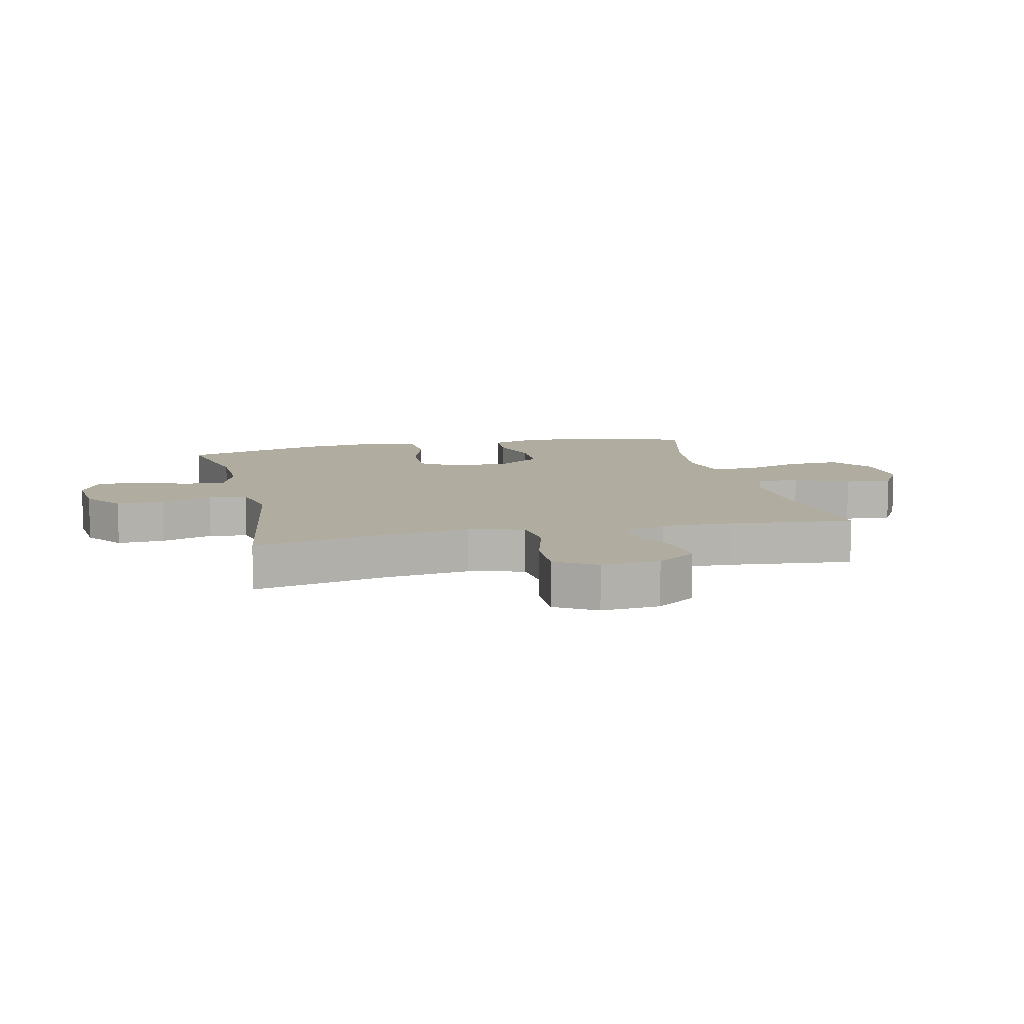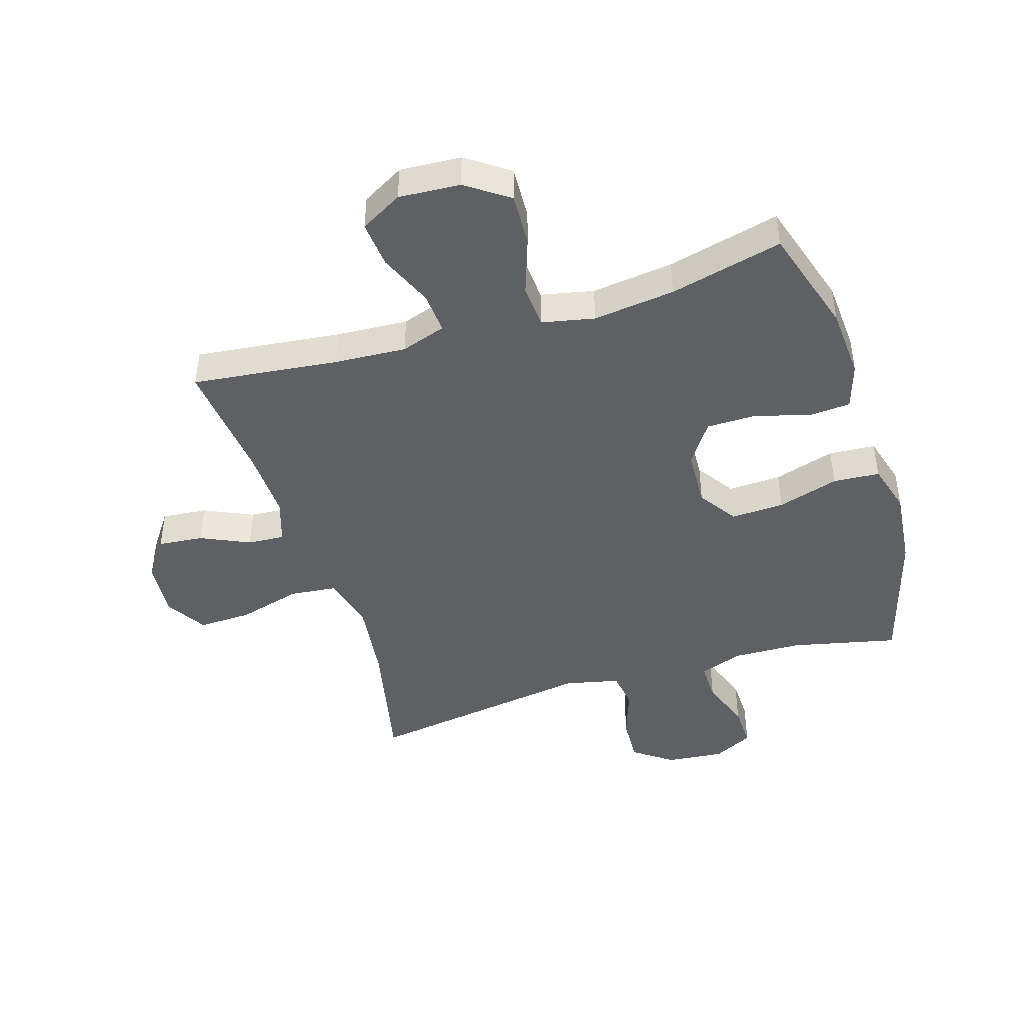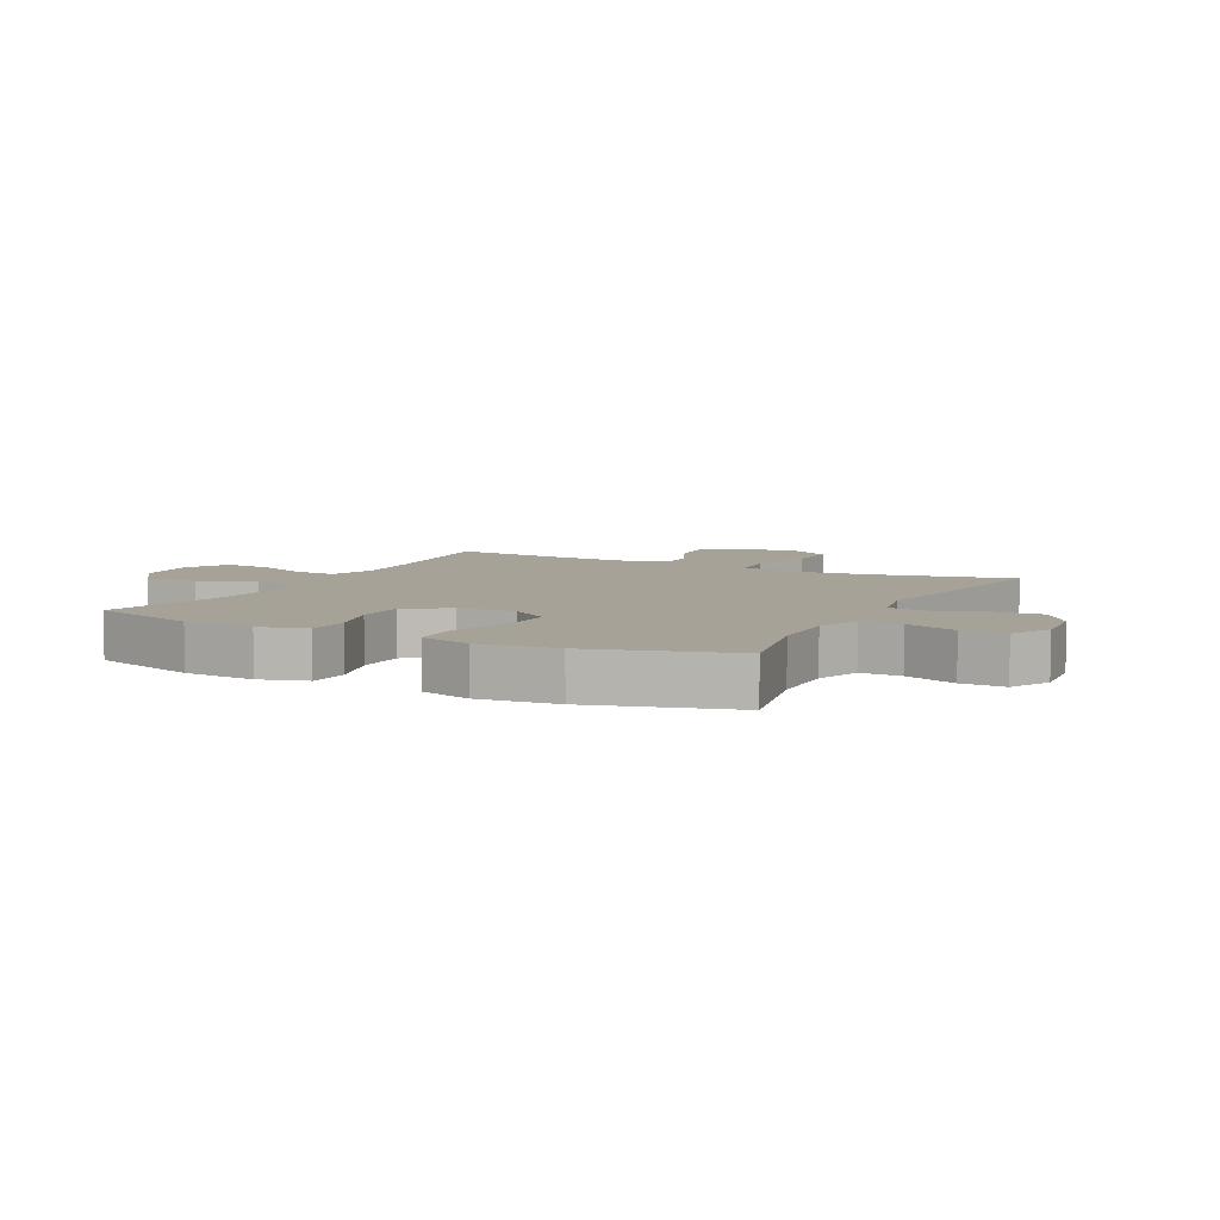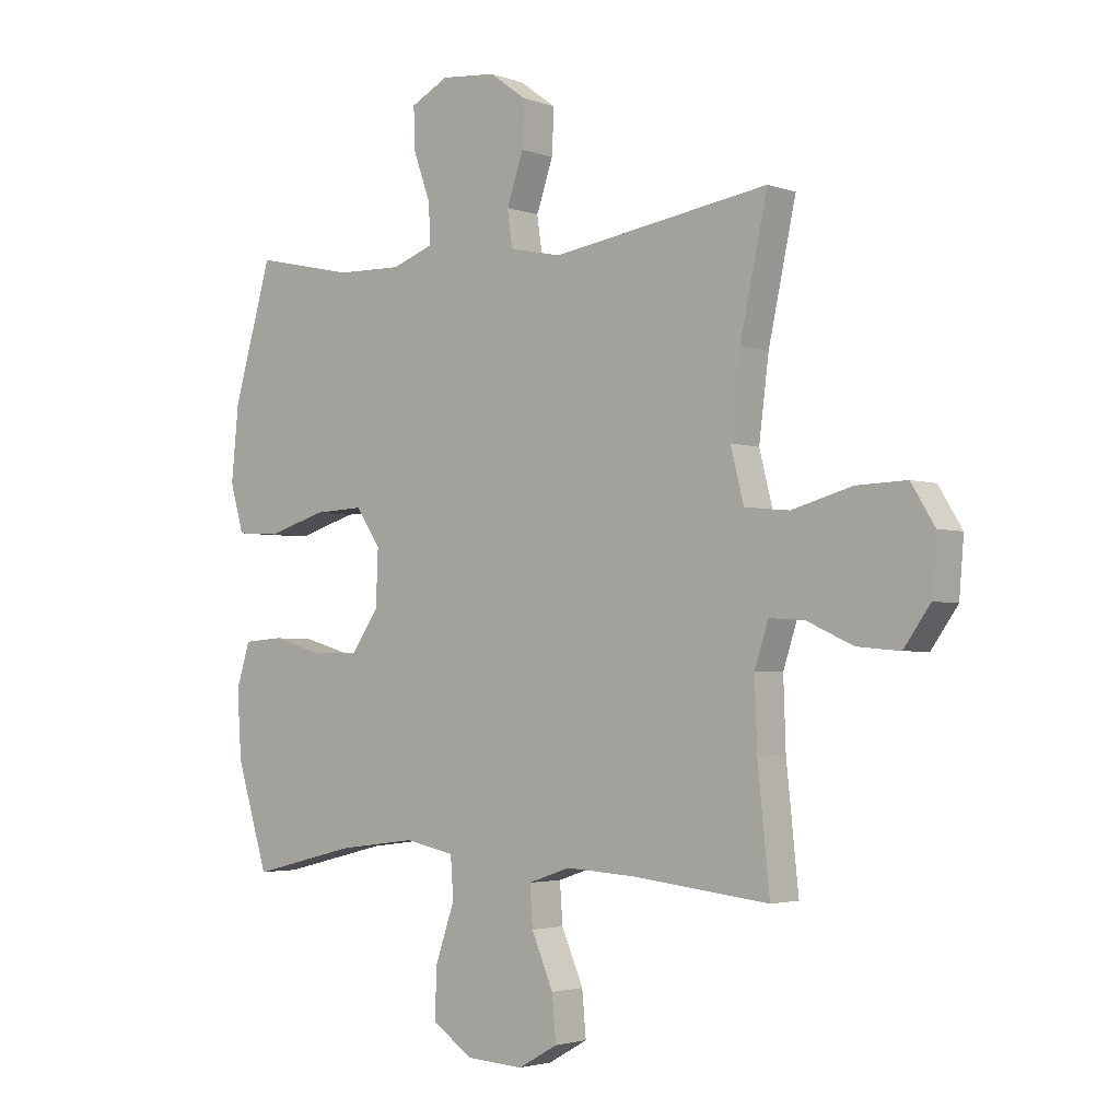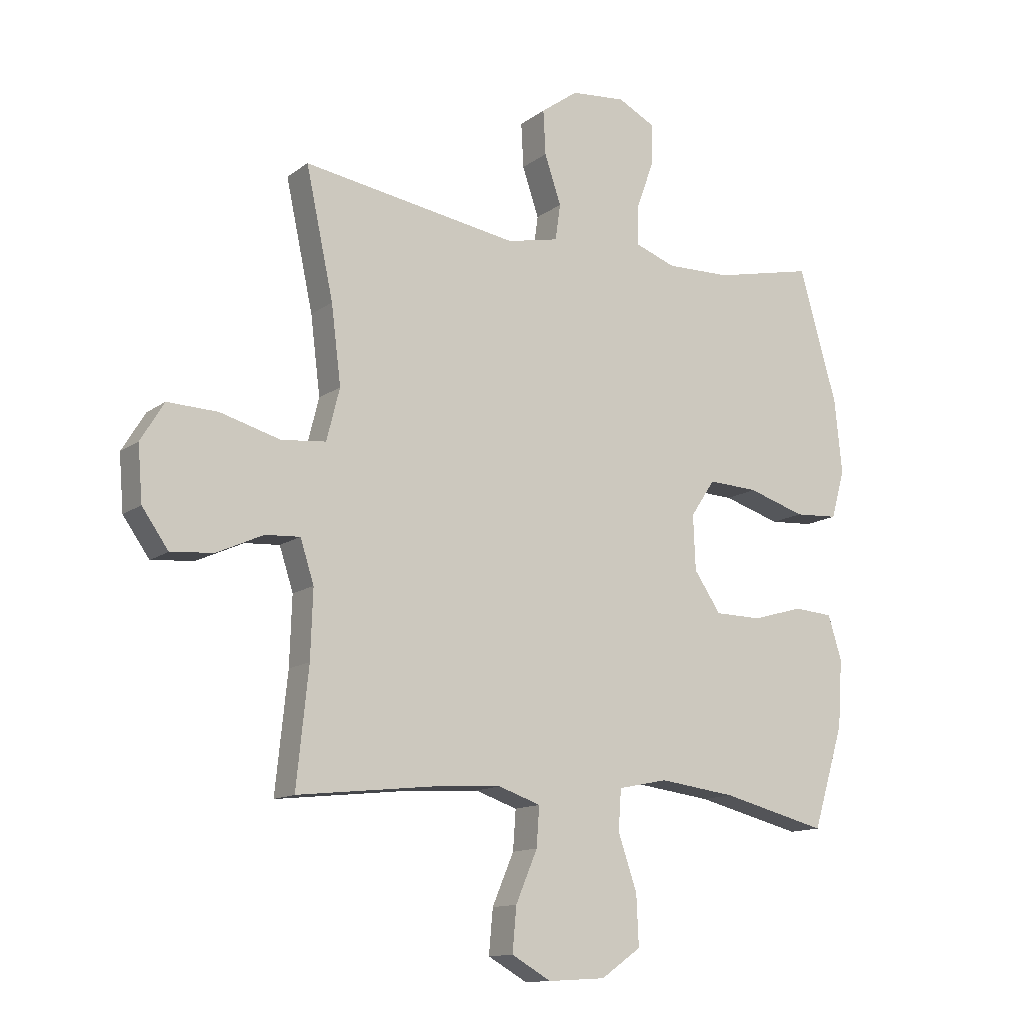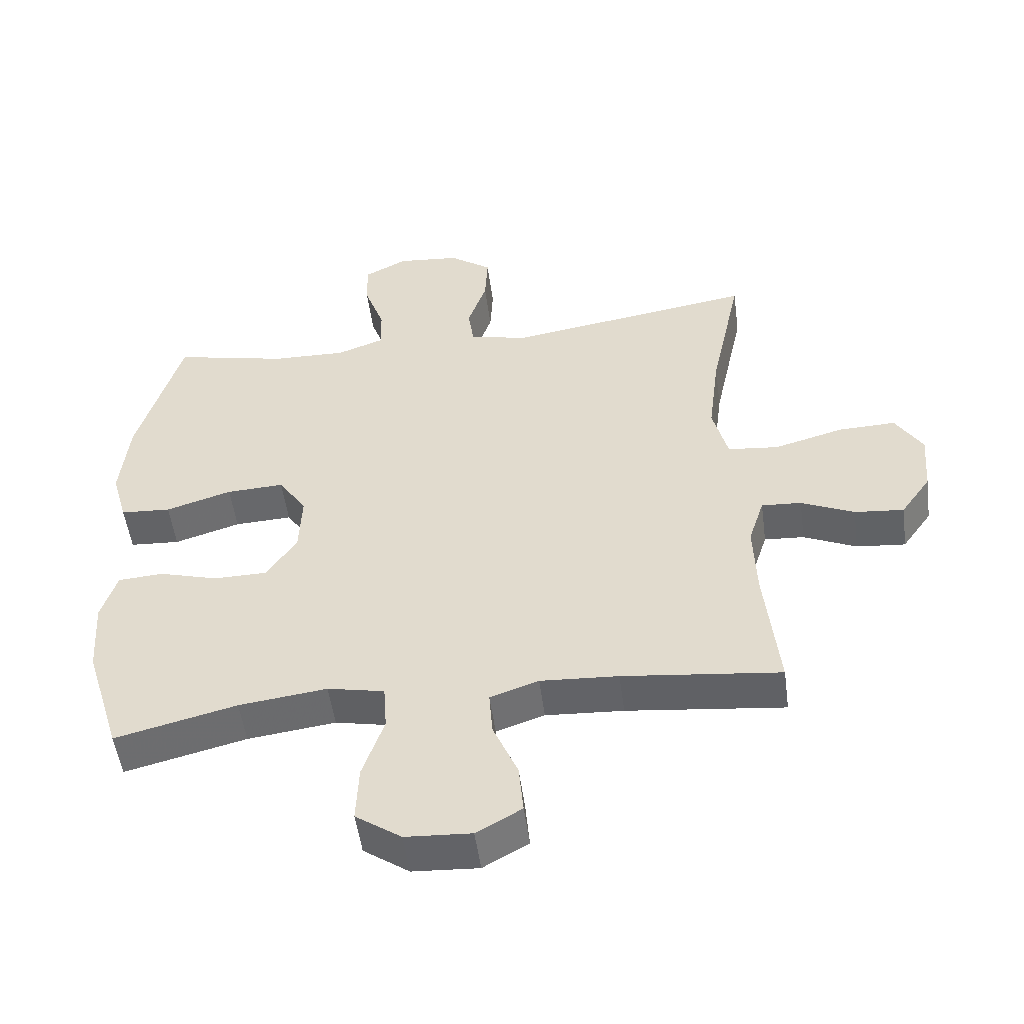
<metadata>
{"format":"obj","ext":"obj","renderer":"f3d","projection":"perspective","resolution":1024,"background":"white","views":[{"elev":9.9,"azim":77.1,"up":"+Y"},{"elev":-44.3,"azim":-162.8,"up":"+Y"},{"elev":6.6,"azim":-62.8,"up":"+Y"},{"elev":-2.9,"azim":39.6,"up":"+Z"},{"elev":-12.9,"azim":147.8,"up":"+Z"},{"elev":-51.8,"azim":7.6,"up":"+Z"}]}
</metadata>
<code>
v -0.5 0.07 -0.5
v -0.555 0.07 -0.321
v -0.563 0.07 -0.203
v -0.539 0.07 -0.126
v -0.47 0.07 -0.121
v -0.38 0.07 -0.147
v -0.298 0.07 -0.146
v -0.251 0.07 -0.077
v -0.247 0.07 0.019
v -0.29 0.07 0.083
v -0.378 0.07 0.079
v -0.479 0.07 0.048
v -0.556 0.07 0.053
v -0.58 0.07 0.137
v -0.567 0.07 0.267
v -0.5 0.07 0.5
v -0.325 0.07 0.461
v -0.211 0.07 0.458
v -0.139 0.07 0.484
v -0.14 0.07 0.551
v -0.171 0.07 0.637
v -0.173 0.07 0.709
v -0.107 0.07 0.743
v -0.011 0.07 0.734
v 0.054 0.07 0.687
v 0.05 0.07 0.609
v 0.021 0.07 0.524
v 0.03 0.07 0.461
v 0.121 0.07 0.441
v 0.5 0.07 0.5
v 0.452 0.07 0.277
v 0.435 0.07 0.141
v 0.458 0.07 0.05
v 0.536 0.07 0.042
v 0.641 0.07 0.071
v 0.729 0.07 0.074
v 0.77 0.07 0.007
v 0.762 0.07 -0.089
v 0.716 0.07 -0.154
v 0.641 0.07 -0.147
v 0.56 0.07 -0.11
v 0.499 0.07 -0.106
v 0.475 0.07 -0.18
v 0.479 0.07 -0.298
v 0.5 0.07 -0.5
v 0.259 0.07 -0.473
v 0.14 0.07 -0.466
v 0.066 0.07 -0.491
v 0.071 0.07 -0.56
v 0.109 0.07 -0.649
v 0.116 0.07 -0.726
v 0.047 0.07 -0.765
v -0.054 0.07 -0.759
v -0.124 0.07 -0.71
v -0.12 0.07 -0.622
v -0.087 0.07 -0.526
v -0.092 0.07 -0.455
v -0.179 0.07 -0.437
v -0.314 0.07 -0.454
v -0.5 0 -0.5
v -0.555 0 -0.321
v -0.563 0 -0.203
v -0.539 0 -0.126
v -0.47 0 -0.121
v -0.38 0 -0.147
v -0.298 0 -0.146
v -0.251 0 -0.077
v -0.247 0 0.019
v -0.29 0 0.083
v -0.378 0 0.079
v -0.479 0 0.048
v -0.556 0 0.053
v -0.58 0 0.137
v -0.567 0 0.267
v -0.5 0 0.5
v -0.325 0 0.461
v -0.211 0 0.458
v -0.139 0 0.484
v -0.14 0 0.551
v -0.171 0 0.637
v -0.173 0 0.709
v -0.107 0 0.743
v -0.011 0 0.734
v 0.054 0 0.687
v 0.05 0 0.609
v 0.021 0 0.524
v 0.03 0 0.461
v 0.121 0 0.441
v 0.5 0 0.5
v 0.452 0 0.277
v 0.435 0 0.141
v 0.458 0 0.05
v 0.536 0 0.042
v 0.641 0 0.071
v 0.729 0 0.074
v 0.77 0 0.007
v 0.762 0 -0.089
v 0.716 0 -0.154
v 0.641 0 -0.147
v 0.56 0 -0.11
v 0.499 0 -0.106
v 0.475 0 -0.18
v 0.479 0 -0.298
v 0.5 0 -0.5
v 0.259 0 -0.473
v 0.14 0 -0.466
v 0.066 0 -0.491
v 0.071 0 -0.56
v 0.109 0 -0.649
v 0.116 0 -0.726
v 0.047 0 -0.765
v -0.054 0 -0.759
v -0.124 0 -0.71
v -0.12 0 -0.622
v -0.087 0 -0.526
v -0.092 0 -0.455
v -0.179 0 -0.437
v -0.314 0 -0.454
f 53 54 55 56
f 53 56 57
f 52 53 57
f 49 50 51 52
f 48 49 52 57
f 47 48 57
f 44 45 46
f 43 44 46 47
f 42 43 47 57
f 38 39 40 41
f 38 41 42
f 37 38 42
f 34 35 36 37
f 33 34 37 42
f 29 30 31
f 28 29 31 32
f 24 25 26 27
f 24 27 28
f 23 24 28
f 20 21 22 23
f 19 20 23 28
f 18 19 28 32
f 14 15 16 17
f 11 12 13 14
f 10 11 14 17
f 9 10 17 18
f 3 4 5 6
f 3 6 7
f 59 1 2 3
f 58 59 3 7
f 33 42 57 58
f 8 9 18 32
f 32 33 58
f 7 8 32 58
f 115 114 113 112
f 116 115 112
f 116 112 111
f 111 110 109 108
f 116 111 108 107
f 116 107 106
f 105 104 103
f 106 105 103 102
f 116 106 102 101
f 100 99 98 97
f 101 100 97
f 101 97 96
f 96 95 94 93
f 101 96 93 92
f 90 89 88
f 91 90 88 87
f 86 85 84 83
f 87 86 83
f 87 83 82
f 82 81 80 79
f 87 82 79 78
f 91 87 78 77
f 76 75 74 73
f 73 72 71 70
f 76 73 70 69
f 77 76 69 68
f 65 64 63 62
f 66 65 62
f 62 61 60 118
f 66 62 118 117
f 117 116 101 92
f 91 77 68 67
f 117 92 91
f 117 91 67 66
f 1 60 61 2
f 2 61 62 3
f 3 62 63 4
f 4 63 64 5
f 5 64 65 6
f 6 65 66 7
f 7 66 67 8
f 8 67 68 9
f 9 68 69 10
f 10 69 70 11
f 11 70 71 12
f 12 71 72 13
f 13 72 73 14
f 14 73 74 15
f 15 74 75 16
f 16 75 76 17
f 17 76 77 18
f 18 77 78 19
f 19 78 79 20
f 20 79 80 21
f 21 80 81 22
f 22 81 82 23
f 23 82 83 24
f 24 83 84 25
f 25 84 85 26
f 26 85 86 27
f 27 86 87 28
f 28 87 88 29
f 29 88 89 30
f 30 89 90 31
f 31 90 91 32
f 32 91 92 33
f 33 92 93 34
f 34 93 94 35
f 35 94 95 36
f 36 95 96 37
f 37 96 97 38
f 38 97 98 39
f 39 98 99 40
f 40 99 100 41
f 41 100 101 42
f 42 101 102 43
f 43 102 103 44
f 44 103 104 45
f 45 104 105 46
f 46 105 106 47
f 47 106 107 48
f 48 107 108 49
f 49 108 109 50
f 50 109 110 51
f 51 110 111 52
f 52 111 112 53
f 53 112 113 54
f 54 113 114 55
f 55 114 115 56
f 56 115 116 57
f 57 116 117 58
f 58 117 118 59
f 59 118 60 1

</code>
